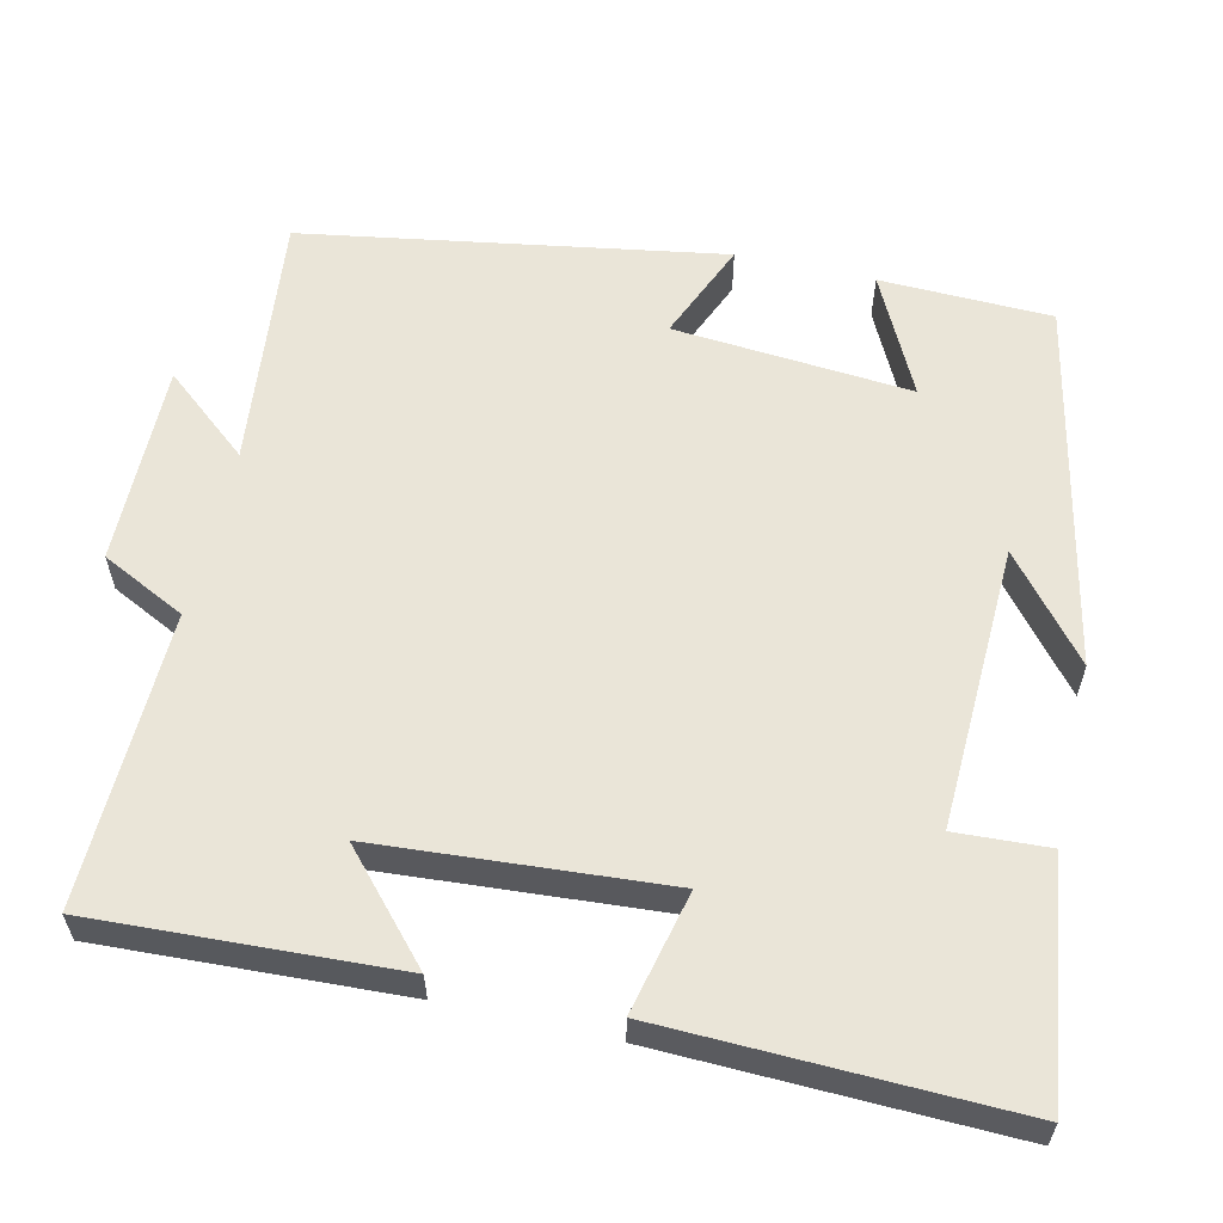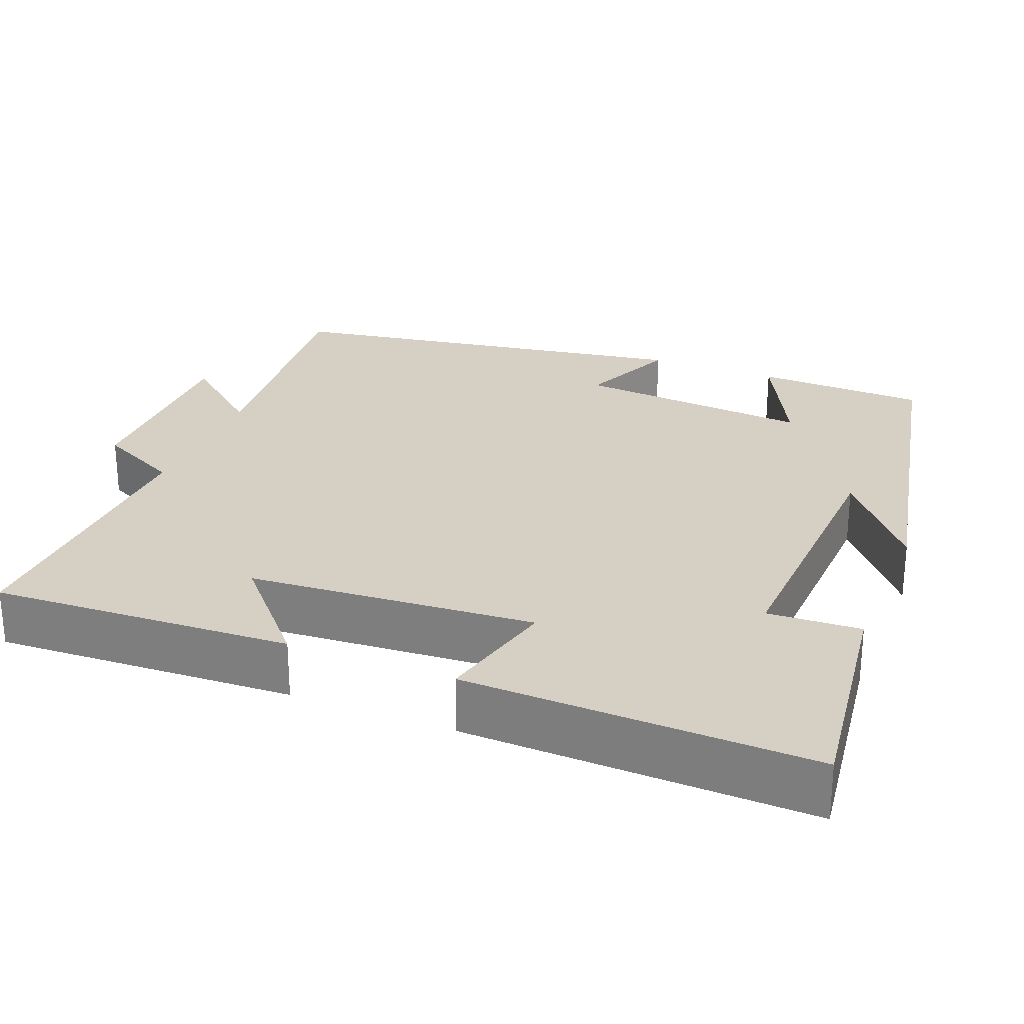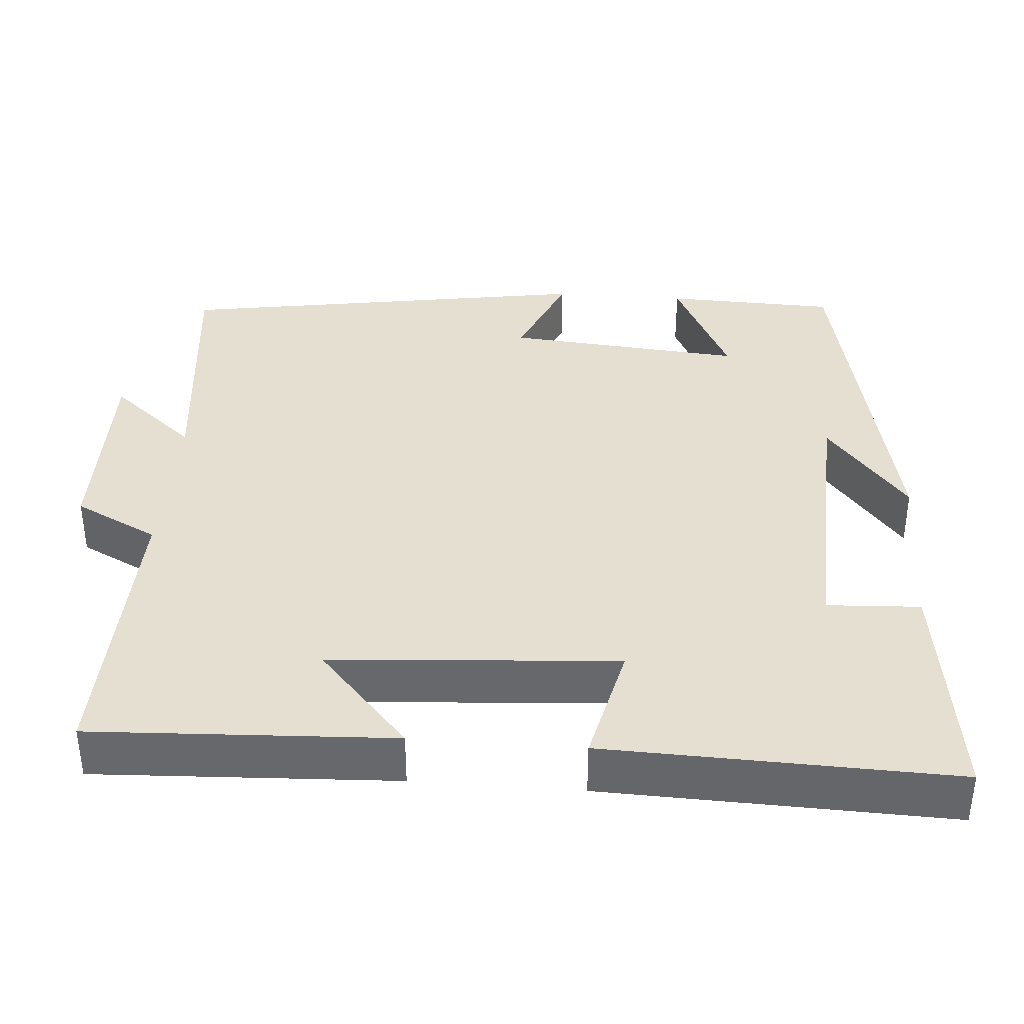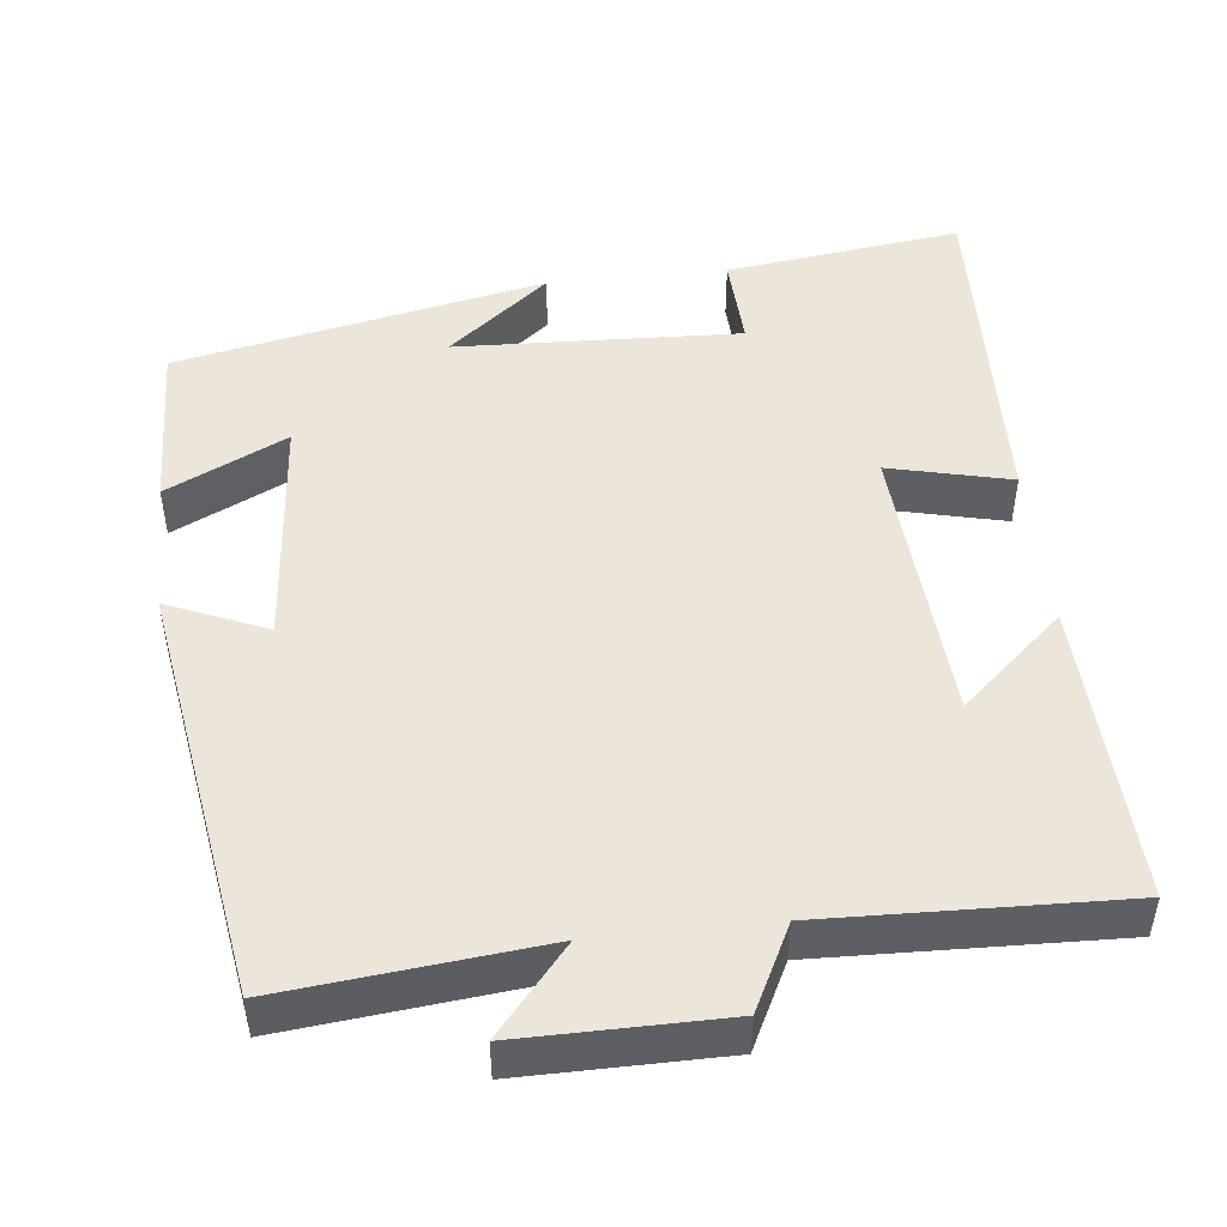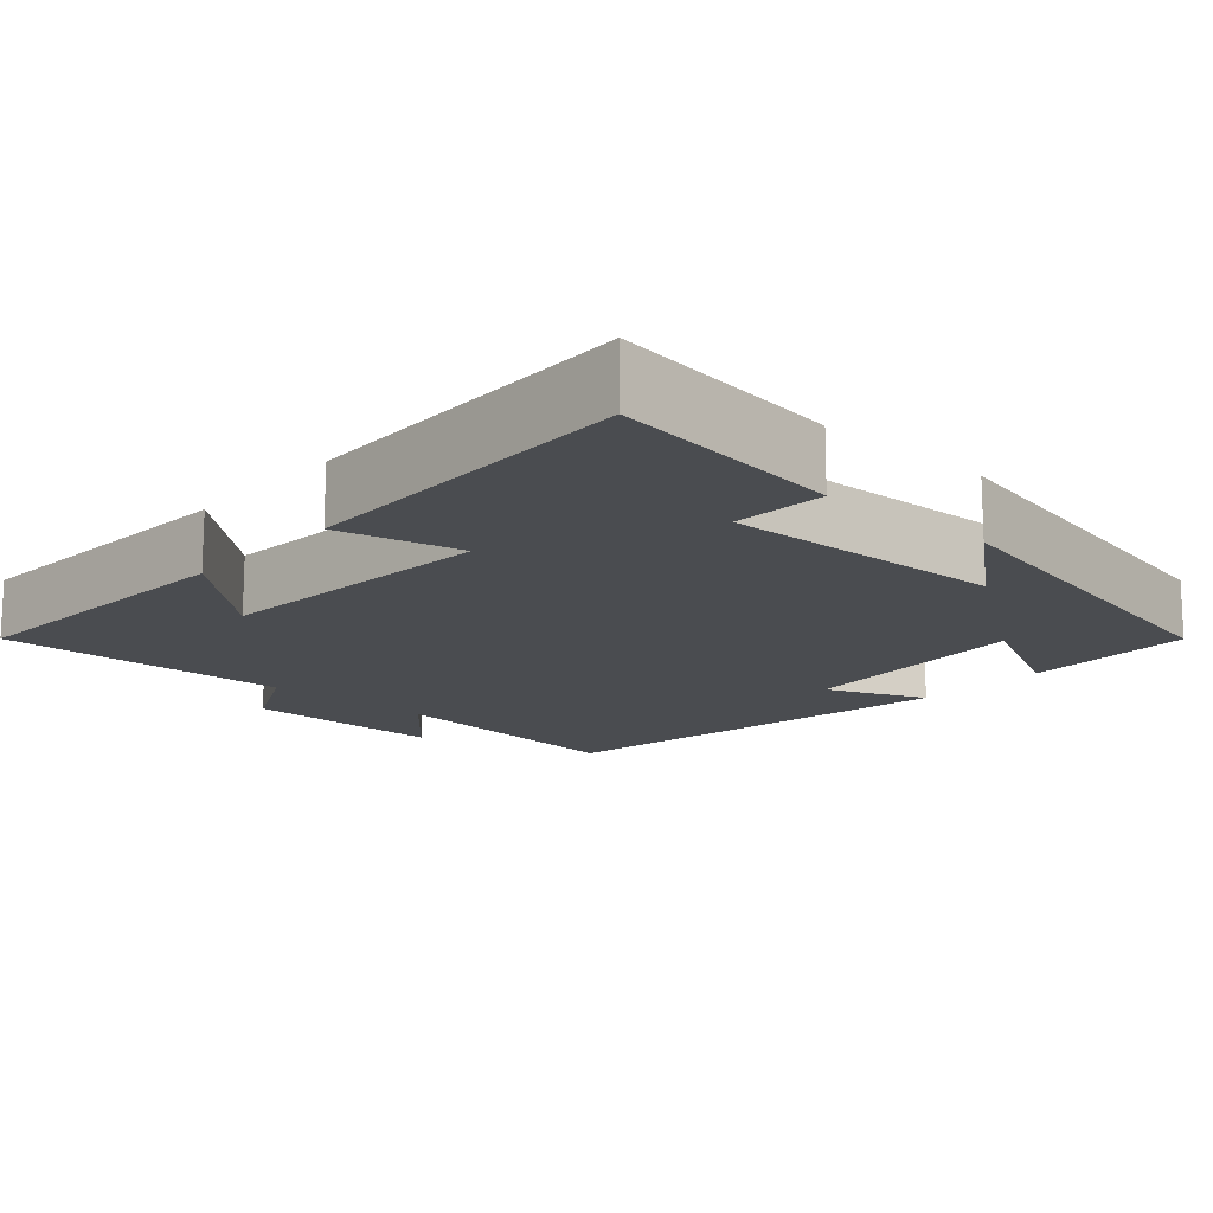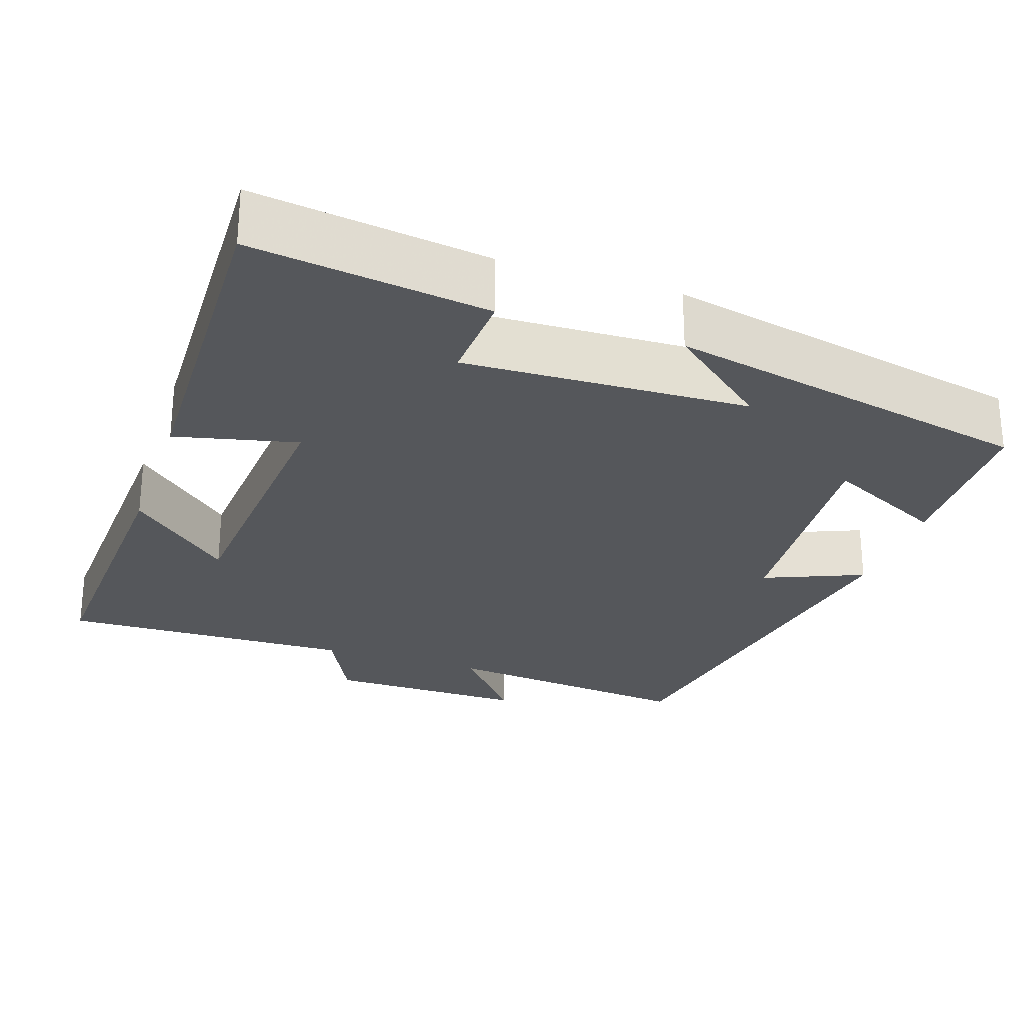
<metadata>
{"format":"obj","ext":"obj","renderer":"f3d","projection":"perspective","resolution":1024,"background":"white","views":[{"elev":59.2,"azim":102.8,"up":"+Y"},{"elev":26.3,"azim":111.9,"up":"+Y"},{"elev":37.5,"azim":94.4,"up":"+Y"},{"elev":48.1,"azim":-6.1,"up":"+Y"},{"elev":-15.1,"azim":137.9,"up":"+Y"},{"elev":-26.6,"azim":161.2,"up":"+Y"}]}
</metadata>
<code>
v -0.412 0.07 0.535
v -0.082 0.07 0.5
v -0.174 0.07 0.61
v 0.086 0.07 0.608
v 0.14 0.07 0.5
v 0.518 0.07 0.511
v 0.5 0.07 0.123
v 0.369 0.07 0.24
v 0.343 0.07 -0.13
v 0.5 0.07 -0.093
v 0.514 0.07 -0.541
v 0.211 0.07 -0.5
v 0.217 0.07 -0.38
v -0.149 0.07 -0.394
v -0.019 0.07 -0.5
v -0.493 0.07 -0.401
v -0.5 0.07 -0.18
v -0.346 0.07 -0.256
v -0.372 0.07 0.05
v -0.5 0.07 -0.004
v -0.412 0 0.535
v -0.082 0 0.5
v -0.174 0 0.61
v 0.086 0 0.608
v 0.14 0 0.5
v 0.518 0 0.511
v 0.5 0 0.123
v 0.369 0 0.24
v 0.343 0 -0.13
v 0.5 0 -0.093
v 0.514 0 -0.541
v 0.211 0 -0.5
v 0.217 0 -0.38
v -0.149 0 -0.394
v -0.019 0 -0.5
v -0.493 0 -0.401
v -0.5 0 -0.18
v -0.346 0 -0.256
v -0.372 0 0.05
v -0.5 0 -0.004
f 19 20 1 2
f 18 19 2
f 16 17 18
f 15 16 18
f 14 15 18
f 13 14 18 2
f 11 12 13
f 10 11 13
f 9 10 13
f 8 9 13 2
f 5 6 7 8
f 5 8 2 3
f 3 4 5
f 22 21 40 39
f 22 39 38
f 38 37 36
f 38 36 35
f 38 35 34
f 22 38 34 33
f 33 32 31
f 33 31 30
f 33 30 29
f 22 33 29 28
f 28 27 26 25
f 23 22 28 25
f 25 24 23
f 1 21 22 2
f 2 22 23 3
f 3 23 24 4
f 4 24 25 5
f 5 25 26 6
f 6 26 27 7
f 7 27 28 8
f 8 28 29 9
f 9 29 30 10
f 10 30 31 11
f 11 31 32 12
f 12 32 33 13
f 13 33 34 14
f 14 34 35 15
f 15 35 36 16
f 16 36 37 17
f 17 37 38 18
f 18 38 39 19
f 19 39 40 20
f 20 40 21 1

</code>
